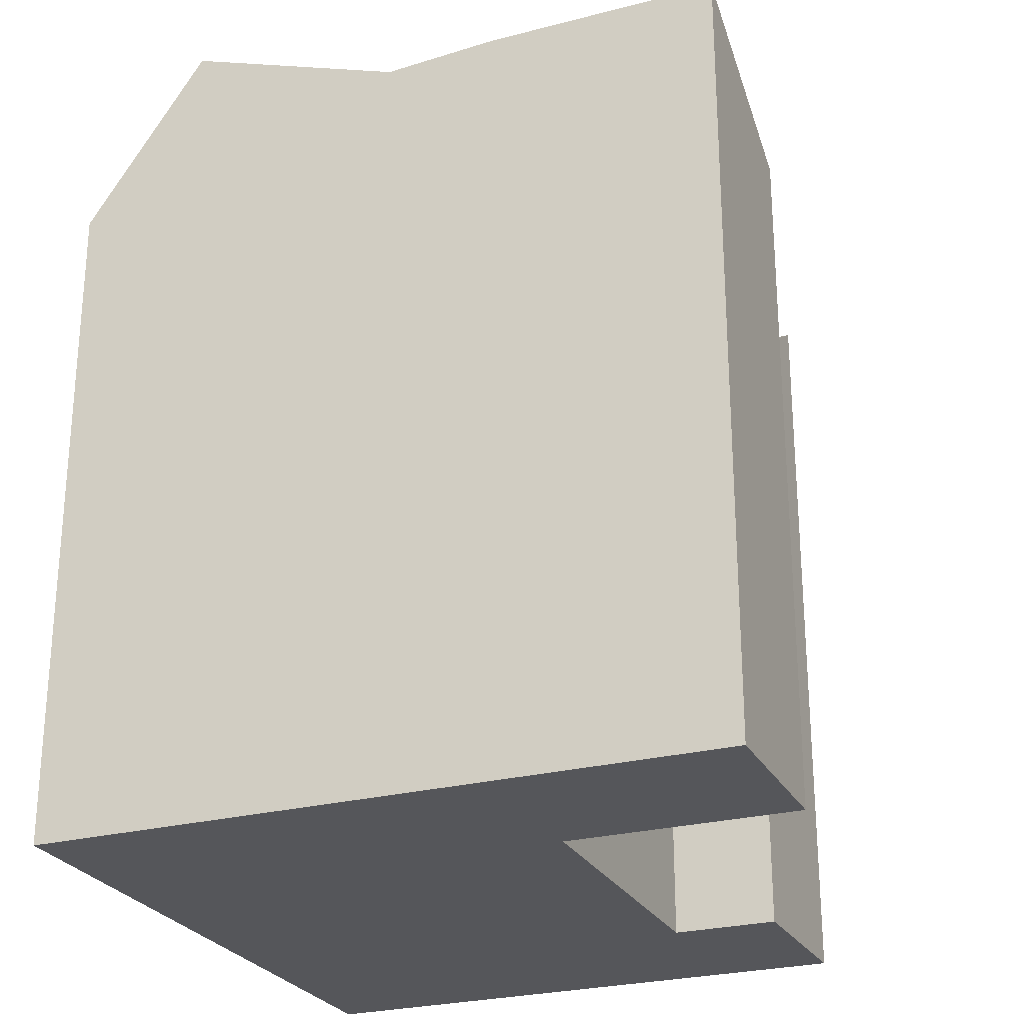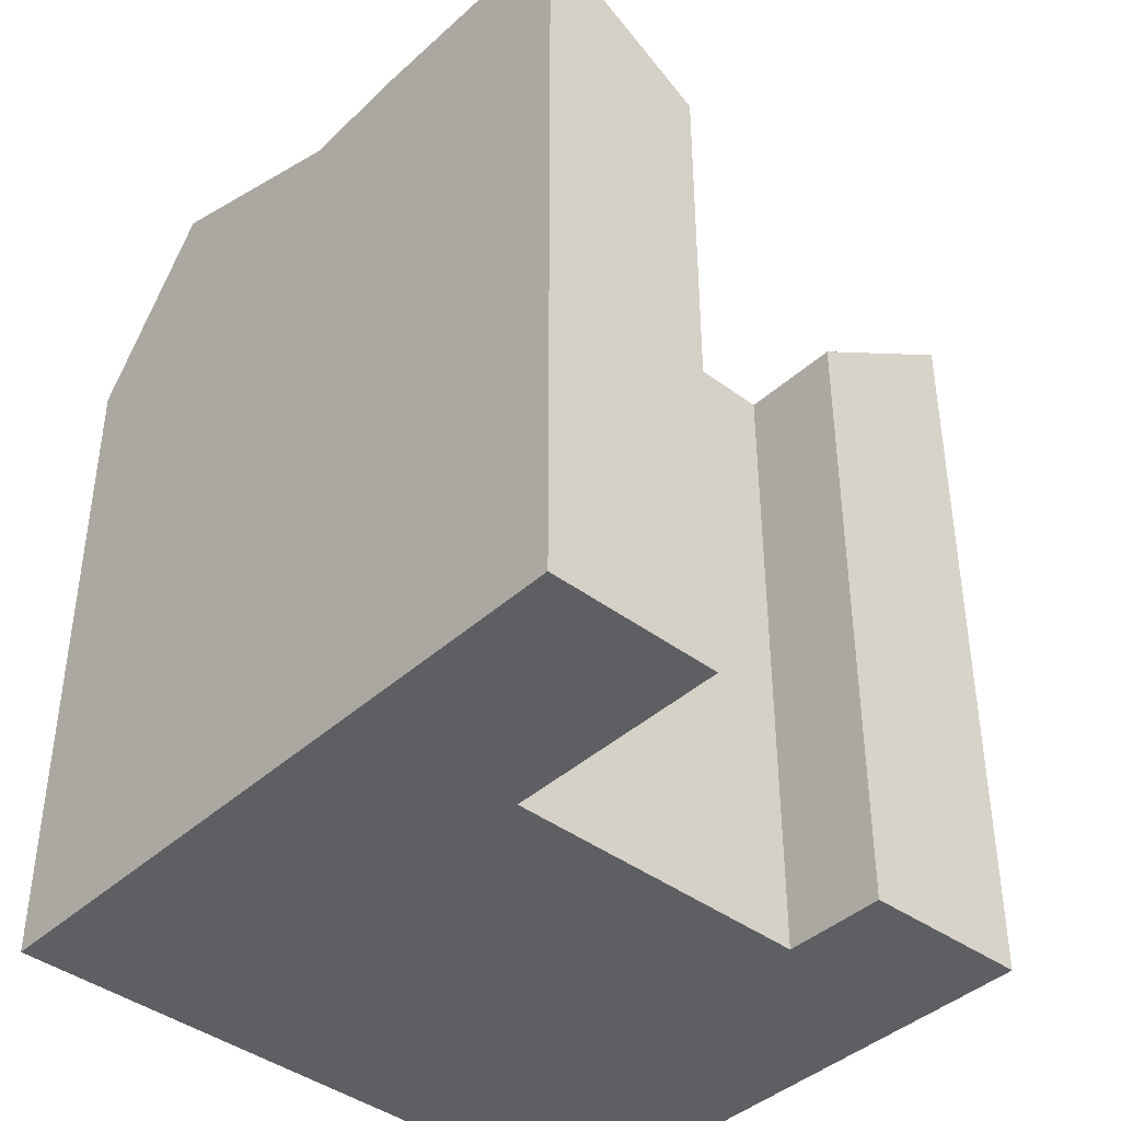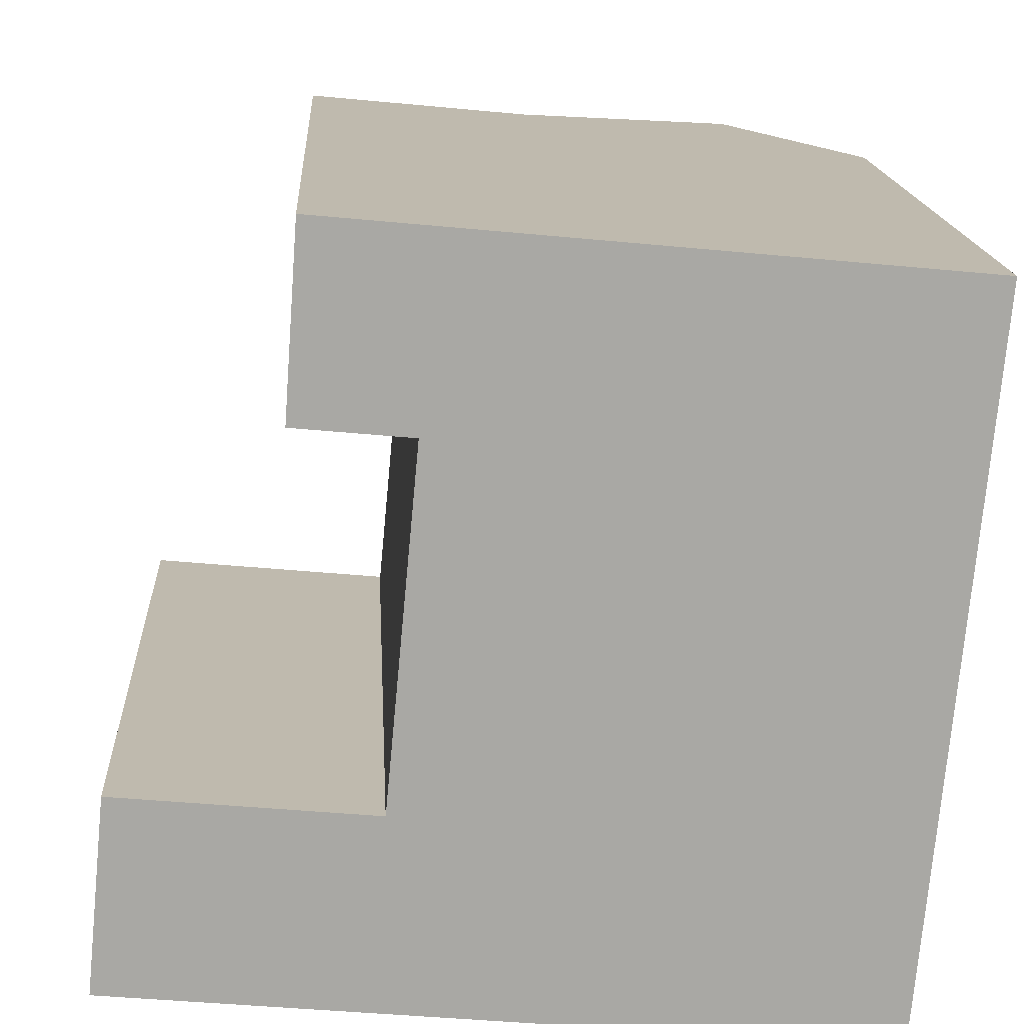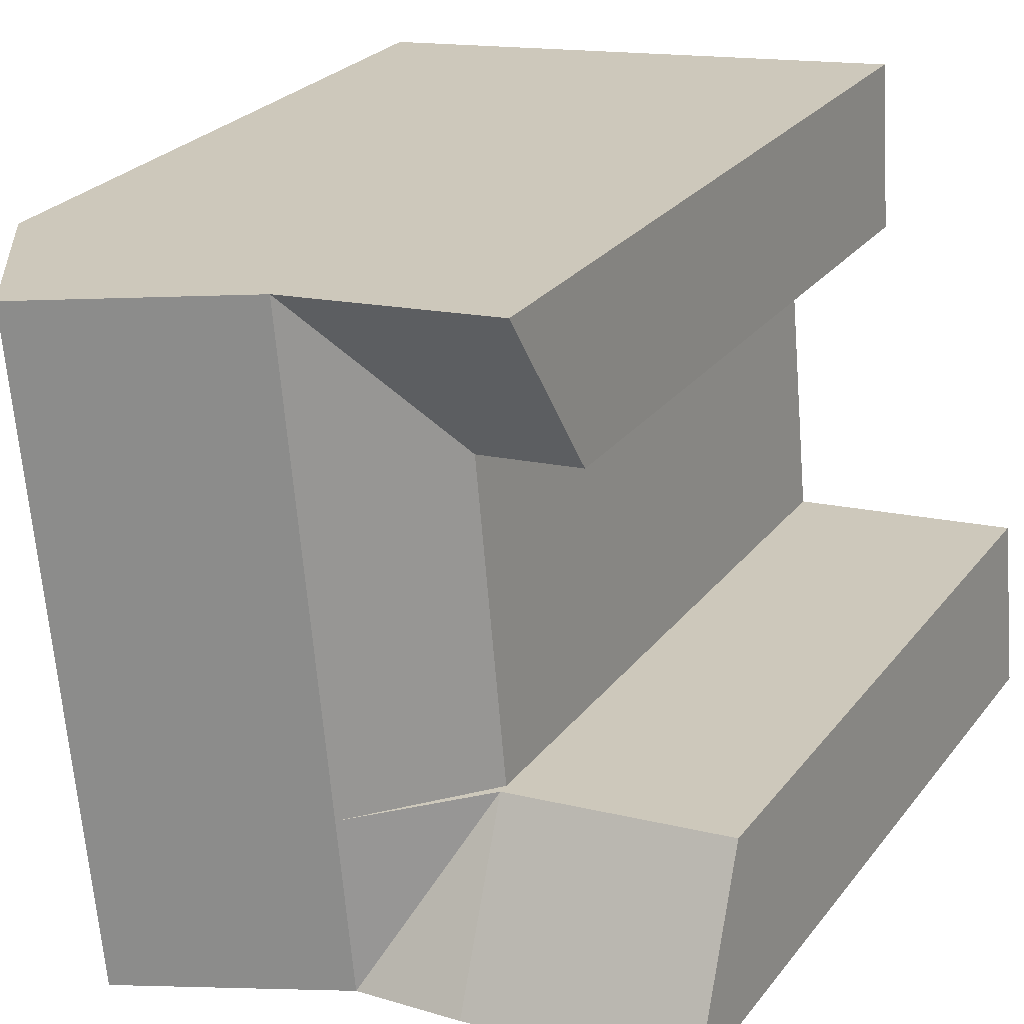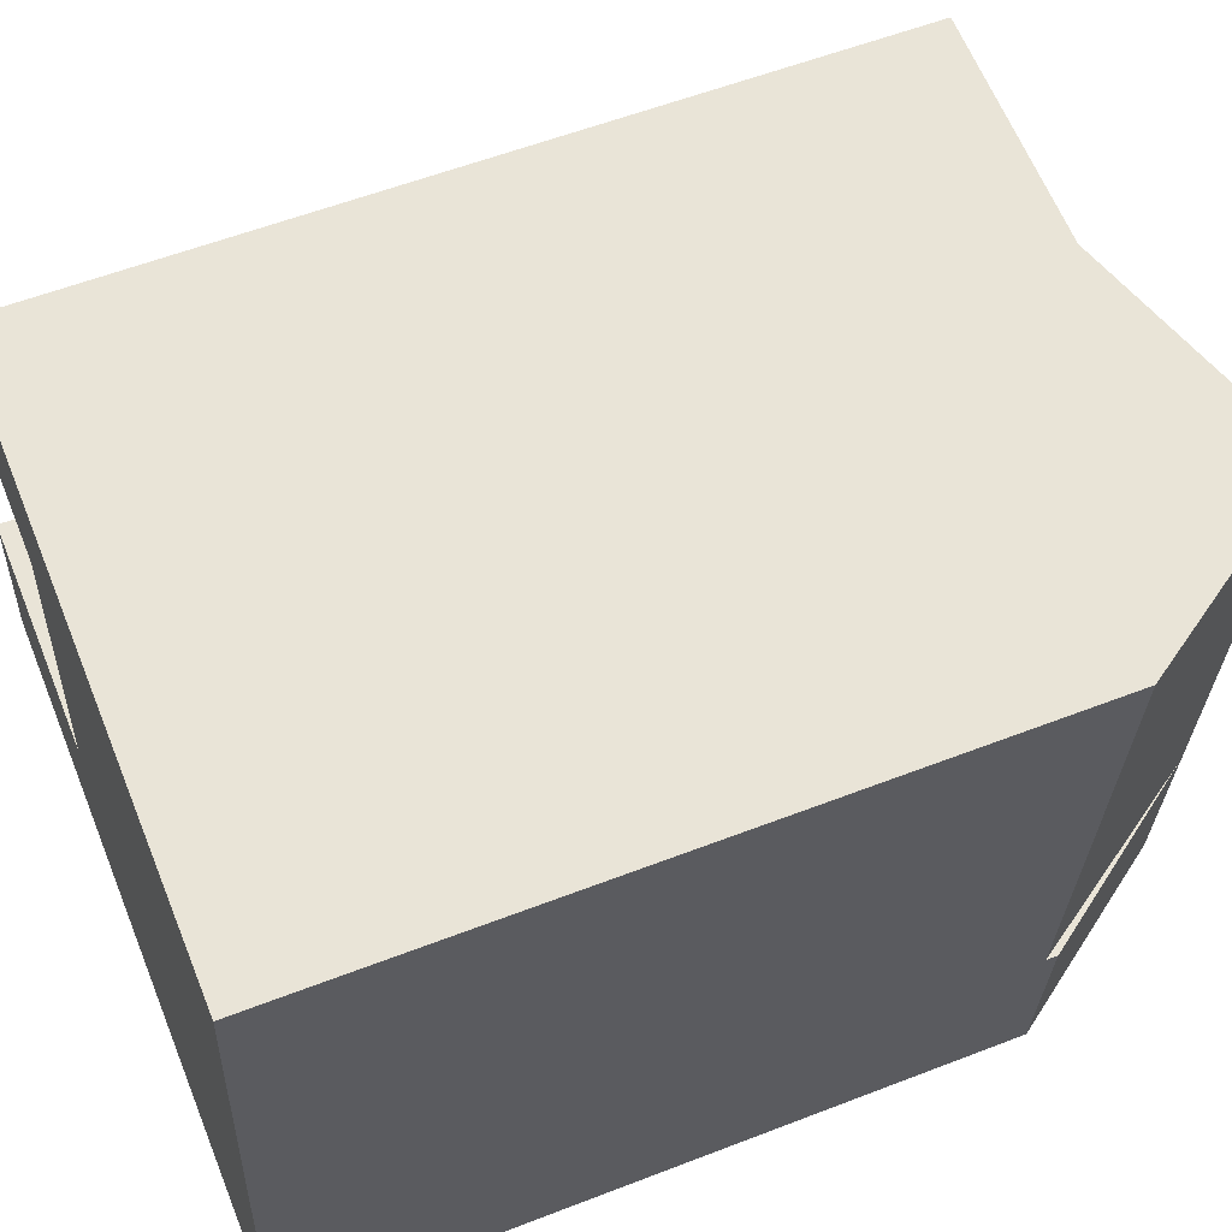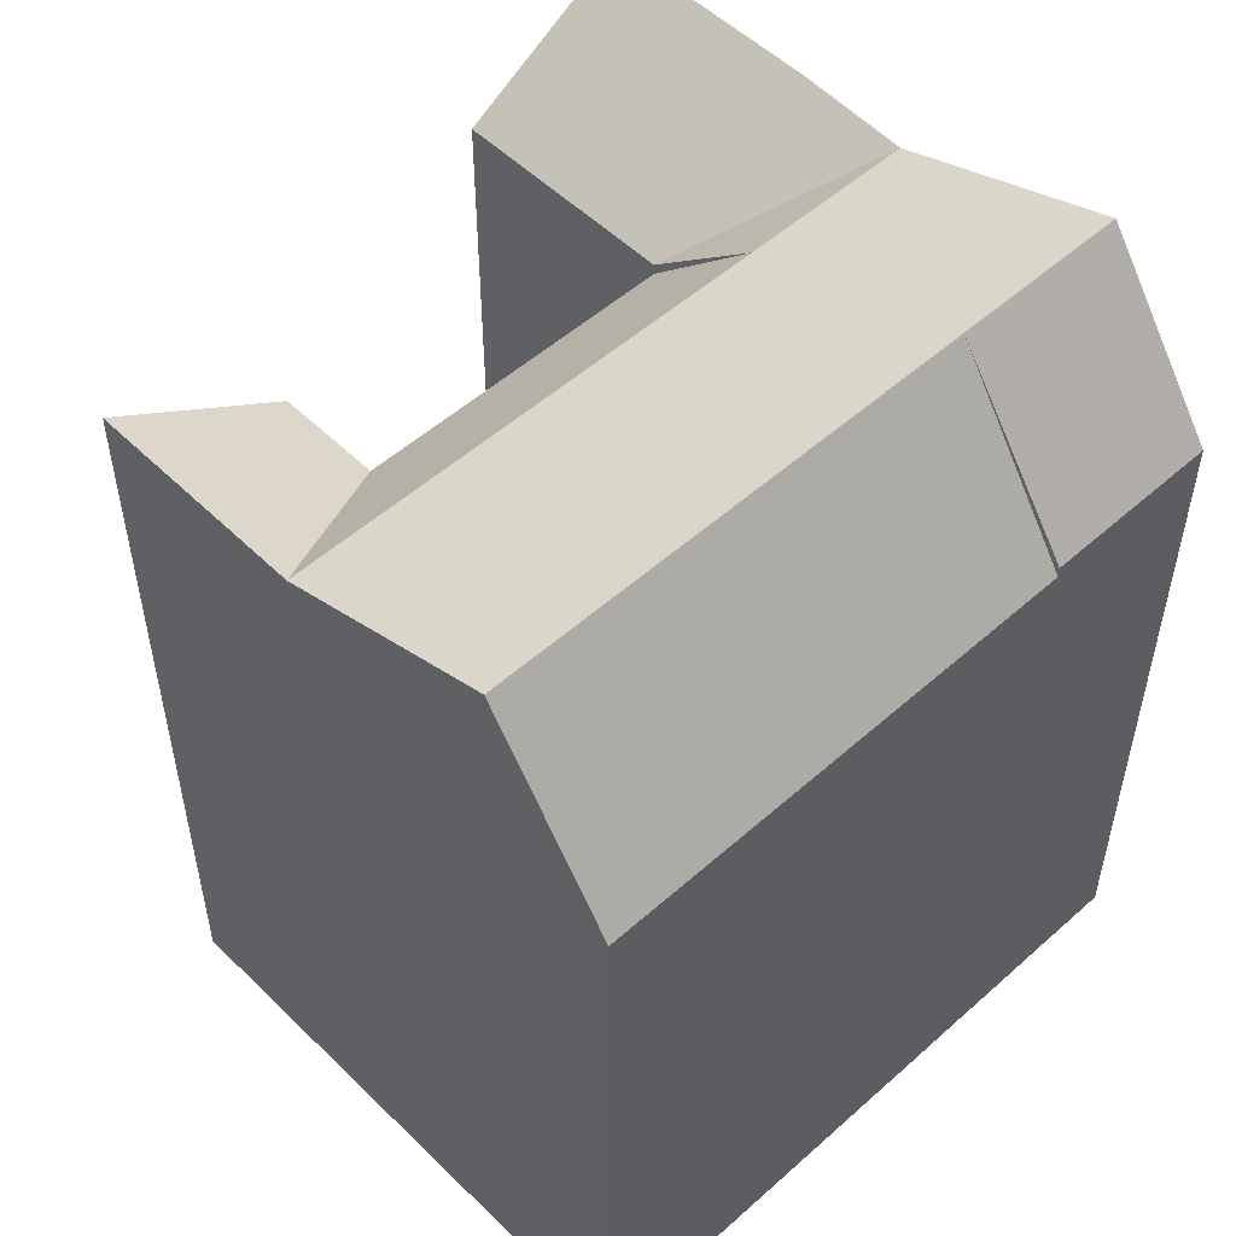
<metadata>
{"format":"obj","ext":"obj","renderer":"f3d","projection":"perspective","resolution":1024,"background":"white","views":[{"elev":-26.1,"azim":-152.1,"up":"+Y"},{"elev":-41.3,"azim":-126.9,"up":"+Y"},{"elev":15.4,"azim":-3.1,"up":"+Z"},{"elev":25.8,"azim":-151.3,"up":"+Z"},{"elev":56.7,"azim":67.9,"up":"+Z"},{"elev":52.6,"azim":51.7,"up":"+Y"}]}
</metadata>
<code>
v  16.07 9.434e-17 -1.541
v  19.56 19.42 -1.876
v  19.56 1.148e-16 -1.876
v  9.777 5.741e-17 -0.9375
v  6.583 3.865e-17 -0.6312
v  3.933 2.309e-17 -0.3771
v  0 0 0
v  0.0004764 22.39 -0.0007082
v  9.778 22.2 -0.9382
v  3.933 22.39 -0.3778
v  6.583 22.39 -0.6319
v  16.07 24.39 -1.541
v  8.364 -1.118e-15 18.26
v  5.265 22.2 18.56
v  5.265 -1.137e-15 18.56
v  11.56 -1.1e-15 17.96
v  17.85 -1.063e-15 17.35
v  21.34 -1.042e-15 17.02
v  21.34 19.1 17.02
v  11.56 22.2 17.96
v  17.85 24.39 17.35
v  8.364 22.2 18.26
v  20.03 19.42 3.131
v  20.03 19.1 3.131
v  20.89 19.1 12.21
v  20.03 -1.918e-16 3.132
v  20.89 -7.475e-16 12.21
v  7.055 19.42 4.376
v  7.055 19.1 4.376
v  10.25 22.2 4.069
v  4.286 19.42 4.641
v  0.4751 19.42 5.006
v  0.4747 -3.066e-16 5.007
v  7.055 -2.68e-16 4.376
v  4.286 -2.842e-16 4.642
v  16.54 24.39 3.466
v  7.911 19.1 13.45
v  7.91 -8.239e-16 13.46
v  4.926 -8.415e-16 13.74
v  4.926 19.1 13.74
v  11.11 22.2 13.15
v  17.4 24.39 12.54
g defaultobject
f 1 2 3
f 2 1 4
f 2 4 5
f 2 5 6
f 2 6 7
f 2 7 8
f 2 8 9
f 9 8 10
f 9 10 11
f 12 2 9
f 13 14 15
f 14 13 16
f 14 16 17
f 14 17 18
f 14 18 19
f 14 19 20
f 20 19 21
f 14 20 22
f 23 3 2
f 3 23 24
f 3 24 25
f 3 25 19
f 3 19 18
f 3 18 26
f 26 18 27
f 28 29 30
f 29 28 31
f 29 31 32
f 29 32 33
f 29 33 34
f 34 33 35
f 36 24 23
f 37 34 38
f 34 37 29
f 32 7 33
f 7 32 8
f 14 39 15
f 39 14 40
f 40 38 39
f 38 40 37
f 6 33 7
f 33 6 5
f 33 5 4
f 33 4 1
f 33 1 35
f 35 1 3
f 35 3 34
f 34 3 26
f 34 26 38
f 38 26 27
f 38 27 15
f 15 27 13
f 13 27 16
f 16 27 17
f 17 27 18
f 15 39 38
f 9 11 28
f 21 41 20
f 41 21 30
f 30 21 9
f 9 21 36
f 9 36 12
f 36 21 42
f 29 41 30
f 41 29 37
f 41 37 20
f 36 25 24
f 25 36 42
f 25 42 19
f 19 42 21
f 11 31 28
f 31 11 32
f 32 11 10
f 32 10 8
f 37 22 20
f 22 37 14
f 14 37 40
f 23 12 36
f 12 23 2
f 9 28 30

</code>
